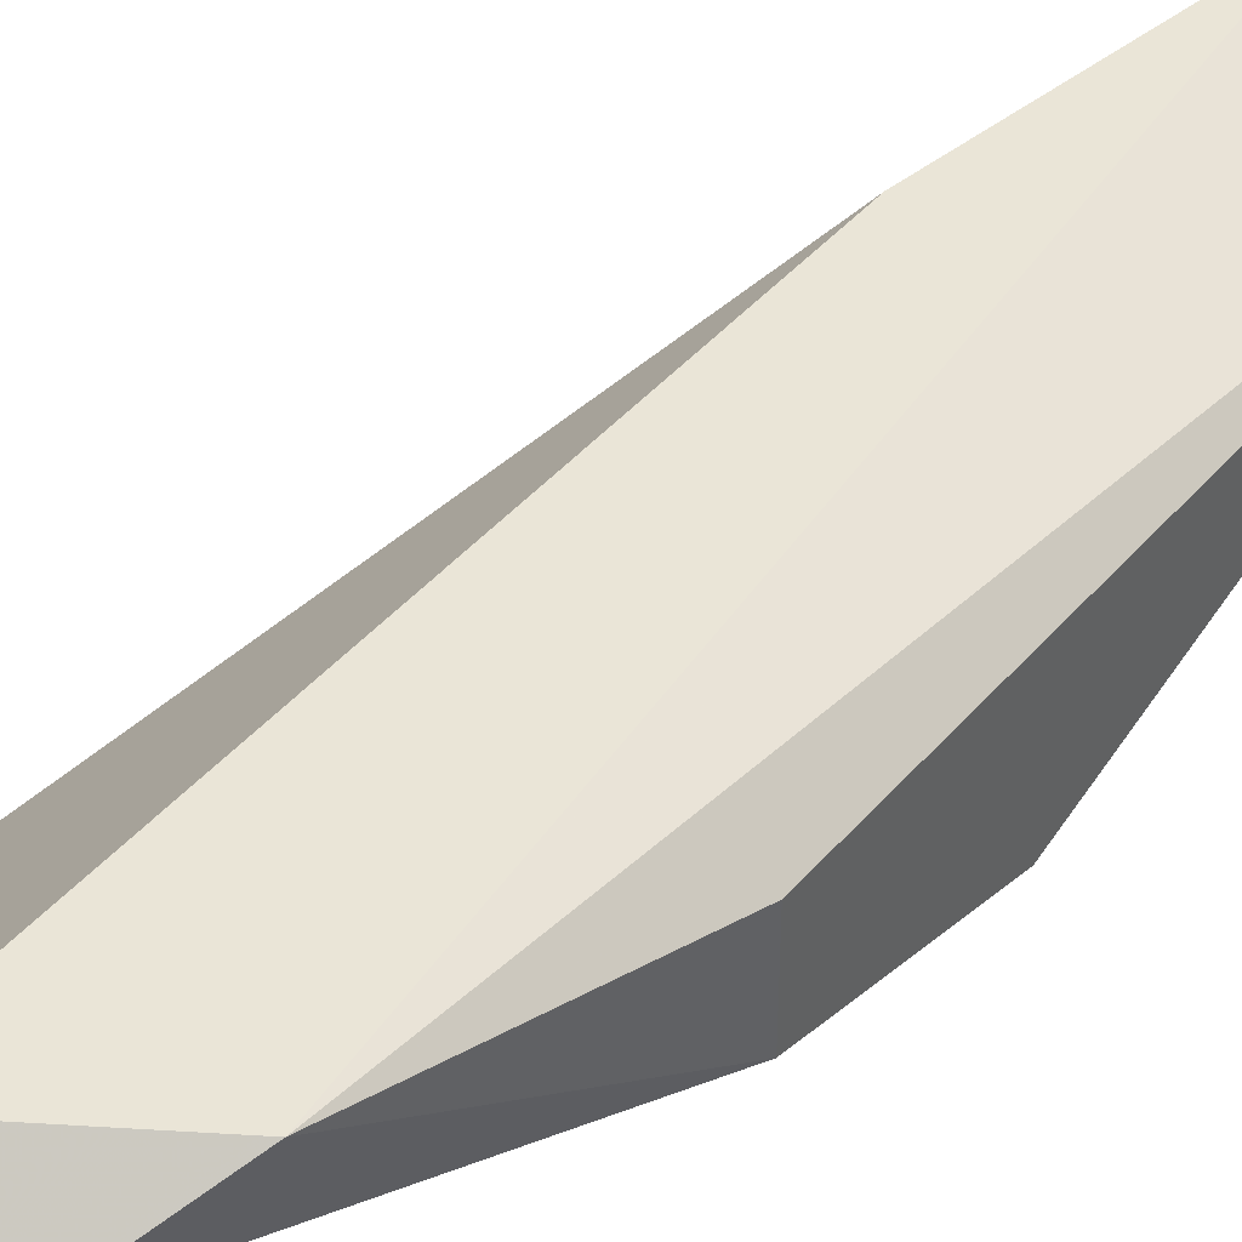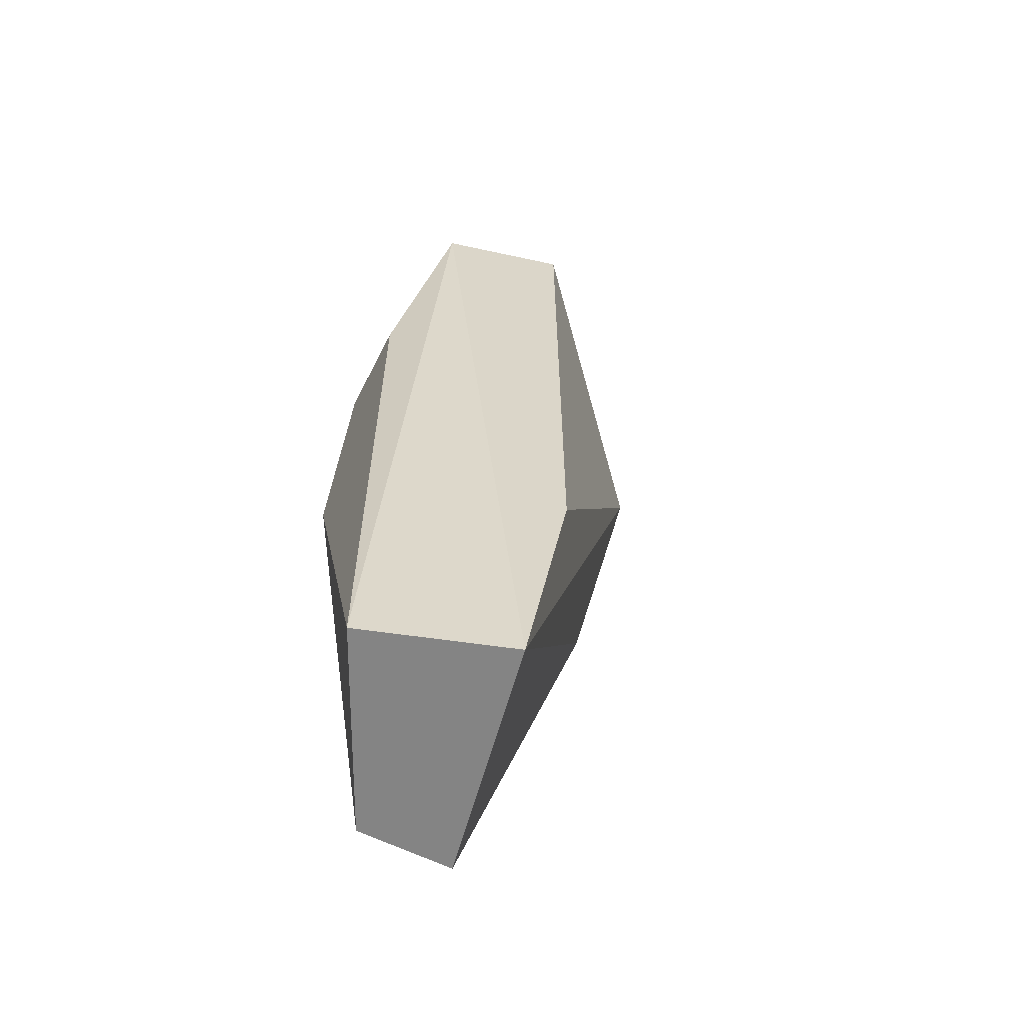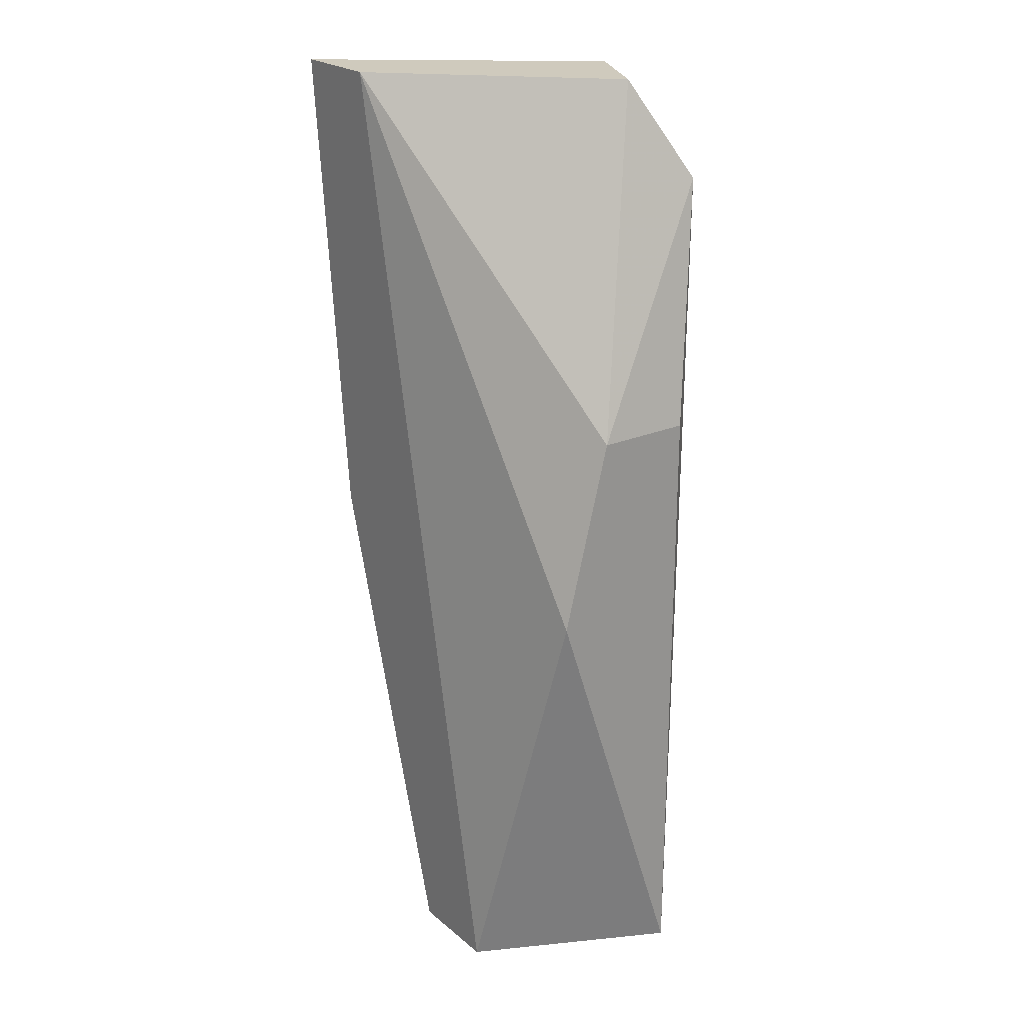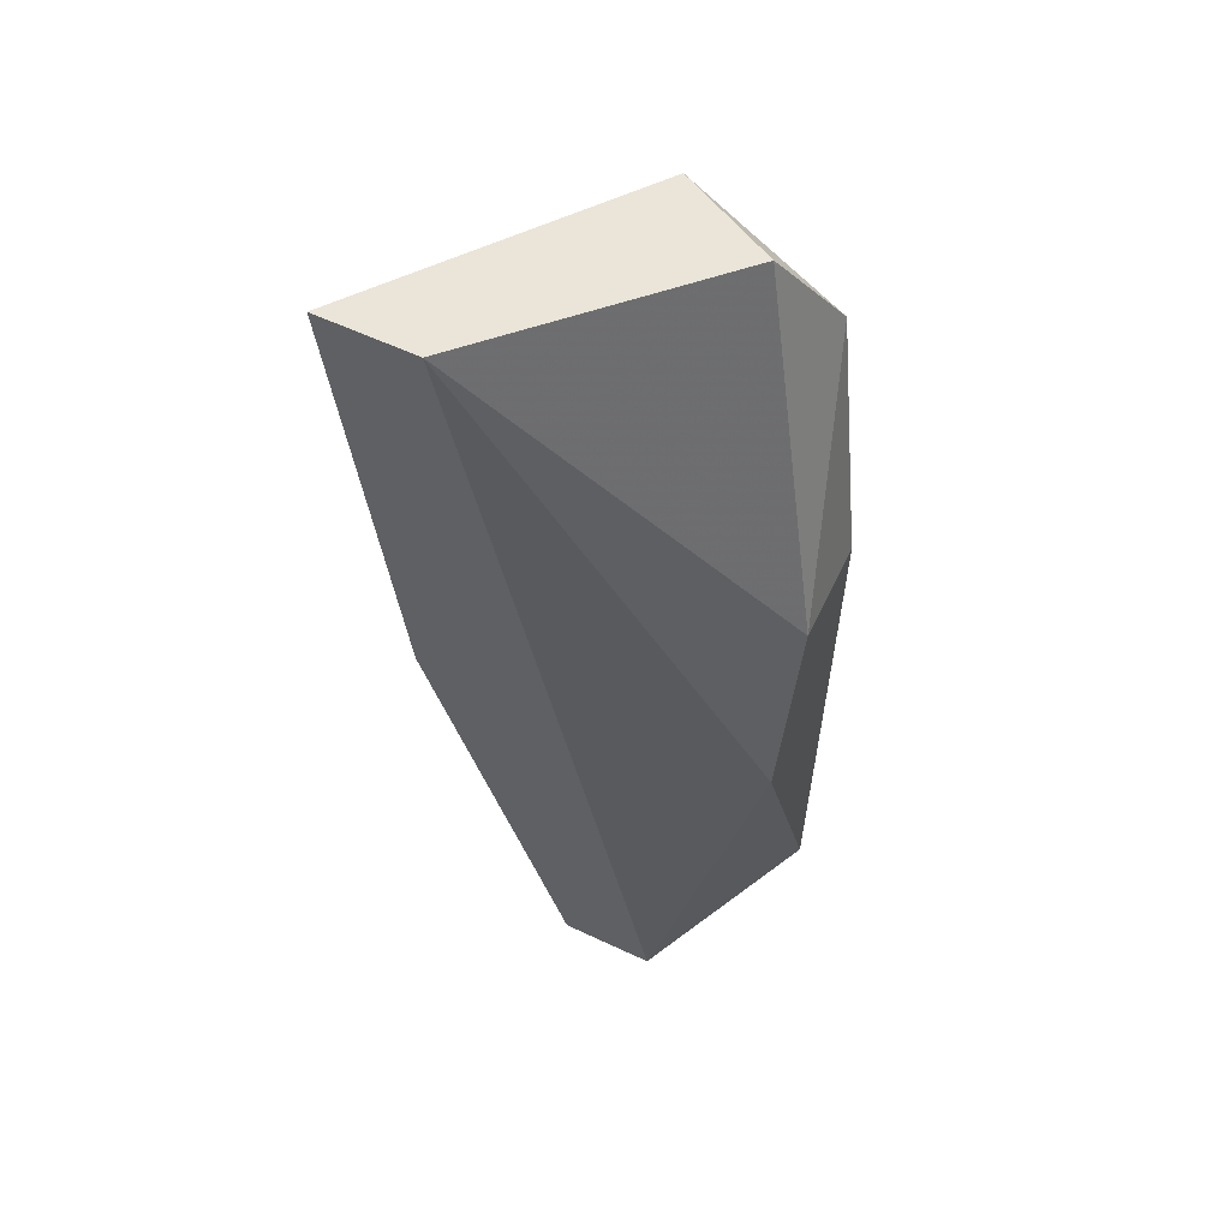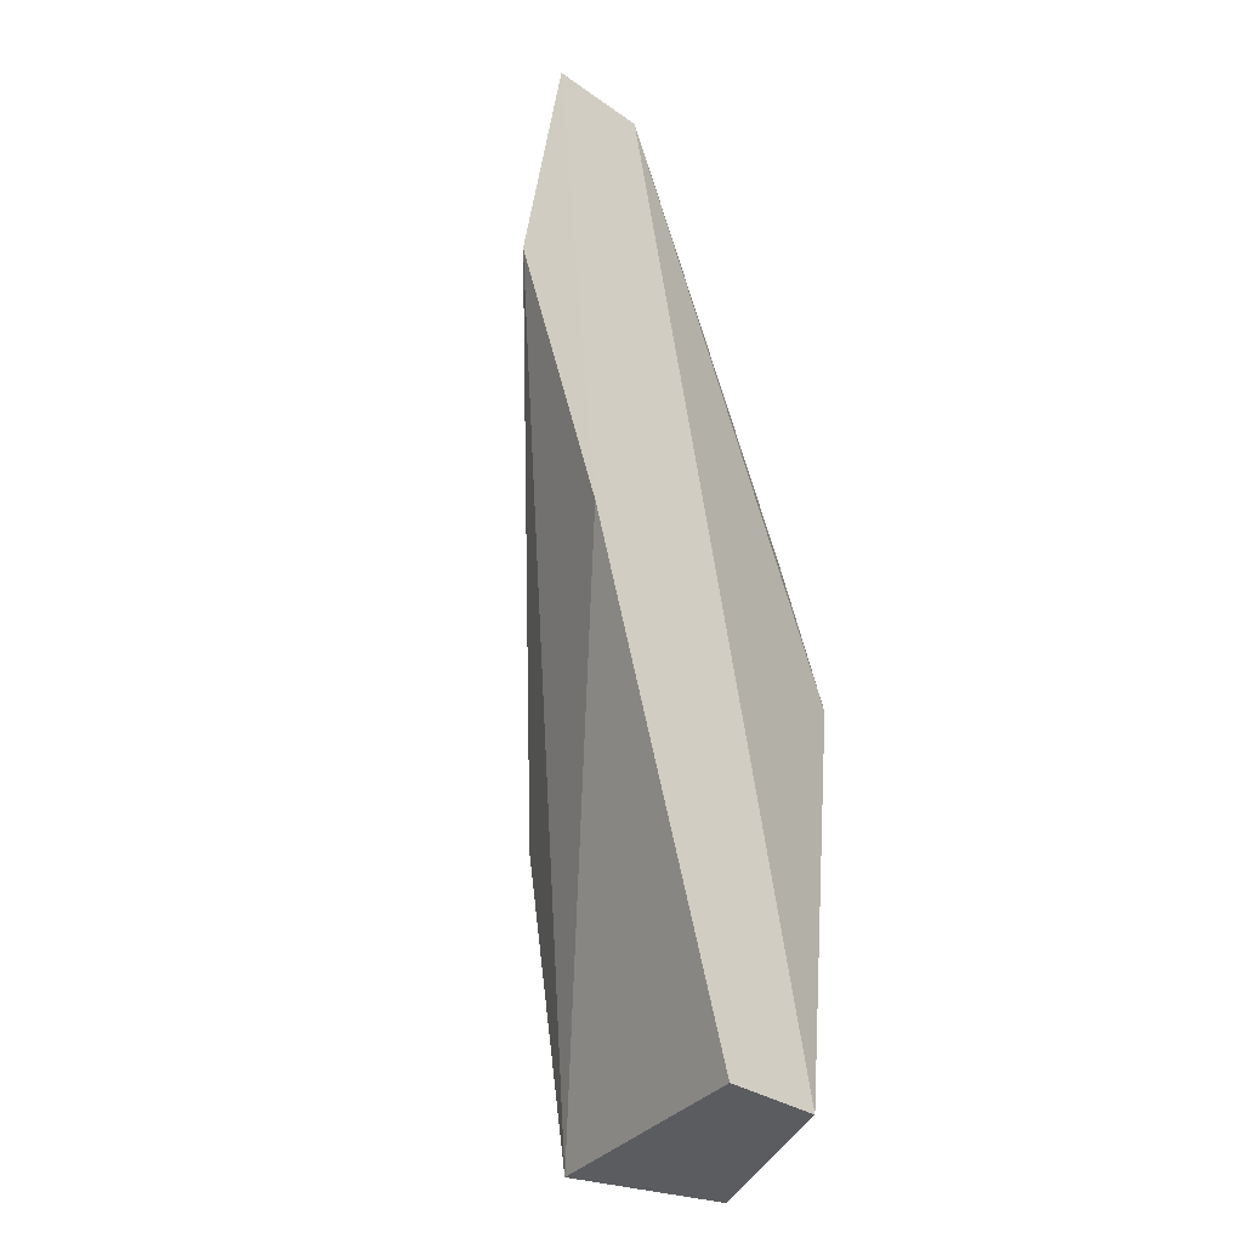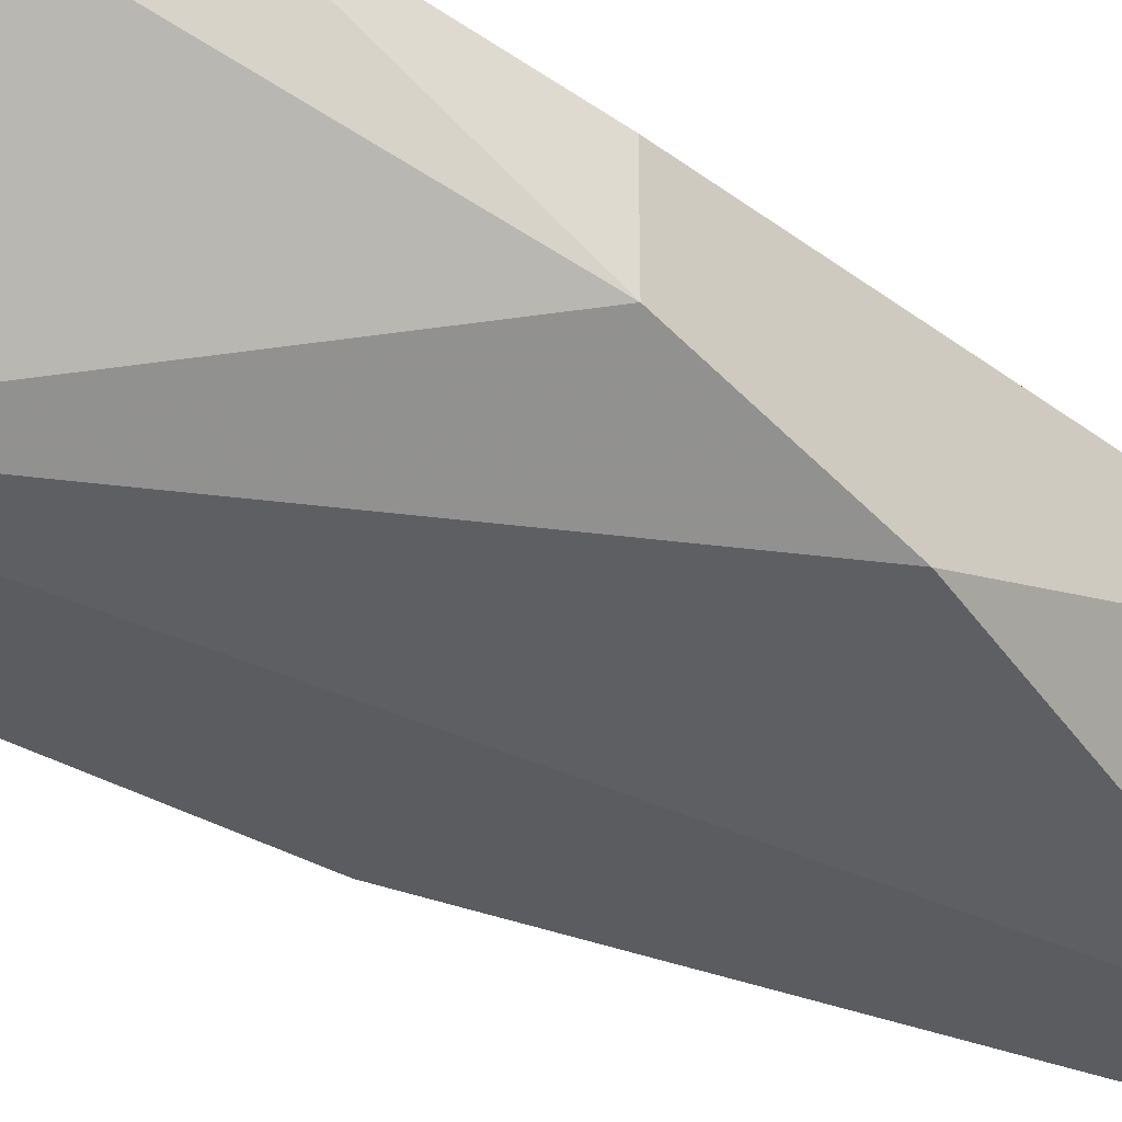
<metadata>
{"format":"obj","ext":"obj","renderer":"f3d","projection":"perspective","resolution":1024,"background":"white","views":[{"elev":44.2,"azim":37.8,"up":"+Y"},{"elev":-61.4,"azim":153.2,"up":"+Z"},{"elev":23.1,"azim":53.7,"up":"+Z"},{"elev":59.6,"azim":25.7,"up":"+Z"},{"elev":-33.6,"azim":-43.4,"up":"+Z"},{"elev":-34.1,"azim":44.8,"up":"+Y"}]}
</metadata>
<code>
v -0.01885 0.01476 0.004734
v -0.01885 0.0135 0.00974
v -0.01134 0.0135 -0.01528
v -0.01134 0.01851 0.00974
v -0.01635 0.0135 0.00974
v -0.01259 0.01976 -0.01528
v -0.008841 0.01476 -0.004019
v -0.008841 0.01851 0.000982
v -0.008841 0.01851 -0.01528
v -0.008841 0.01601 0.000982
v -0.0176 0.0135 -0.00277
v -0.01384 0.0135 -0.01528
v -0.01384 0.01976 -0.007773
v -0.01384 0.01976 0.00974
v -0.01009 0.01976 0.007237
f 1 14 13
f 11 3 2
f 15 6 14
f 15 8 9
f 6 15 9
f 3 6 9
f 8 7 9
f 7 3 9
f 2 3 5
f 3 7 5
f 14 2 5
f 6 11 1
f 11 2 1
f 2 14 1
f 11 6 12
f 3 11 12
f 6 3 12
f 8 15 10
f 7 8 10
f 5 7 10
f 5 10 4
f 15 14 4
f 14 5 4
f 10 15 4
f 14 6 13
f 6 1 13

</code>
